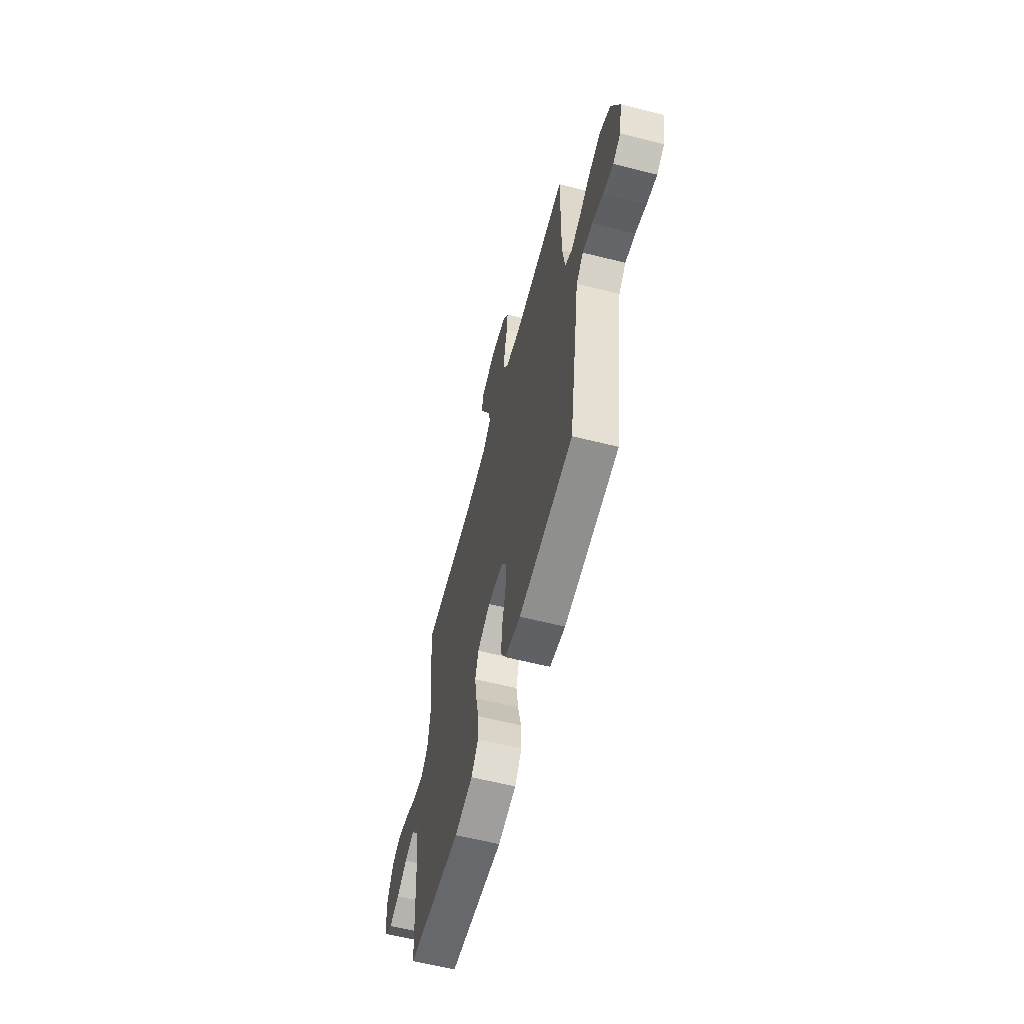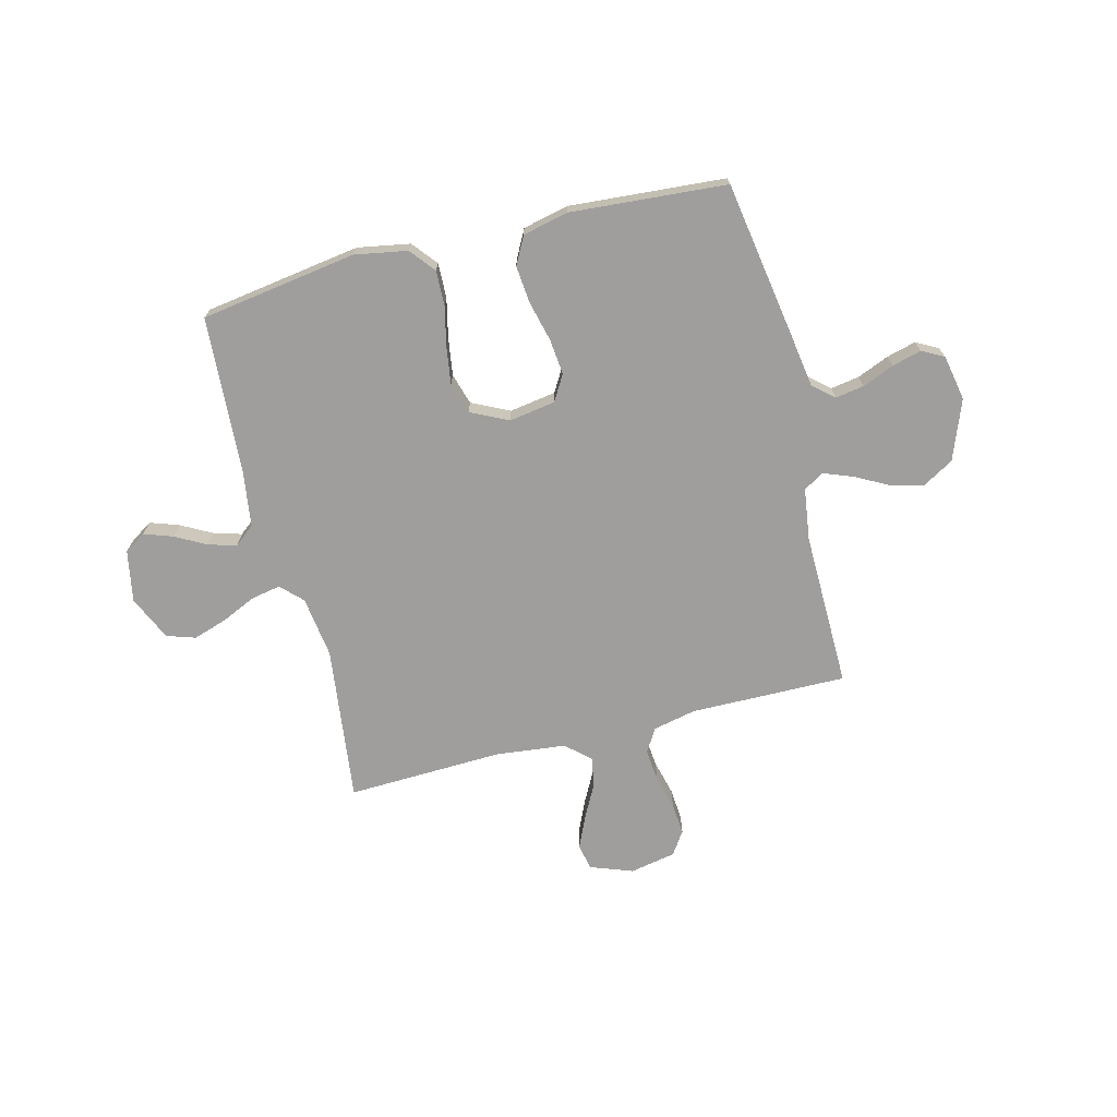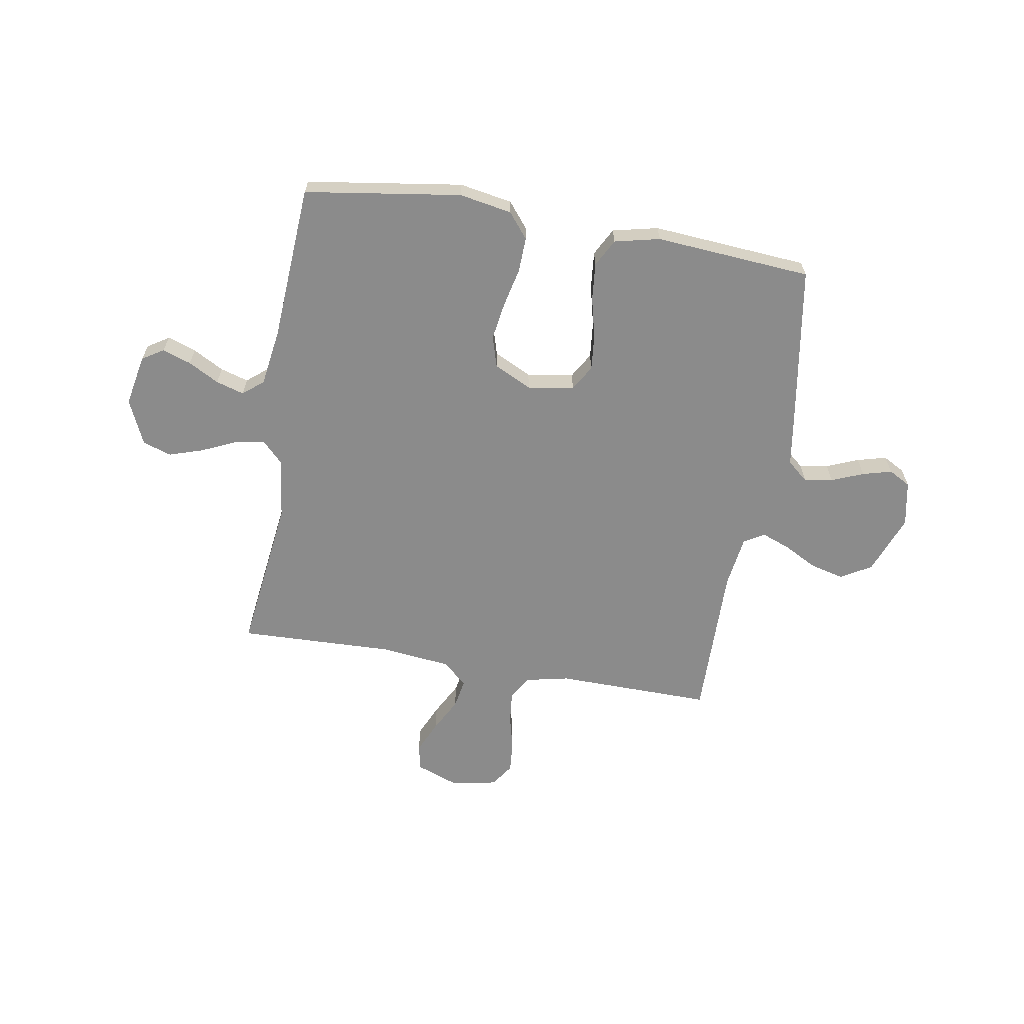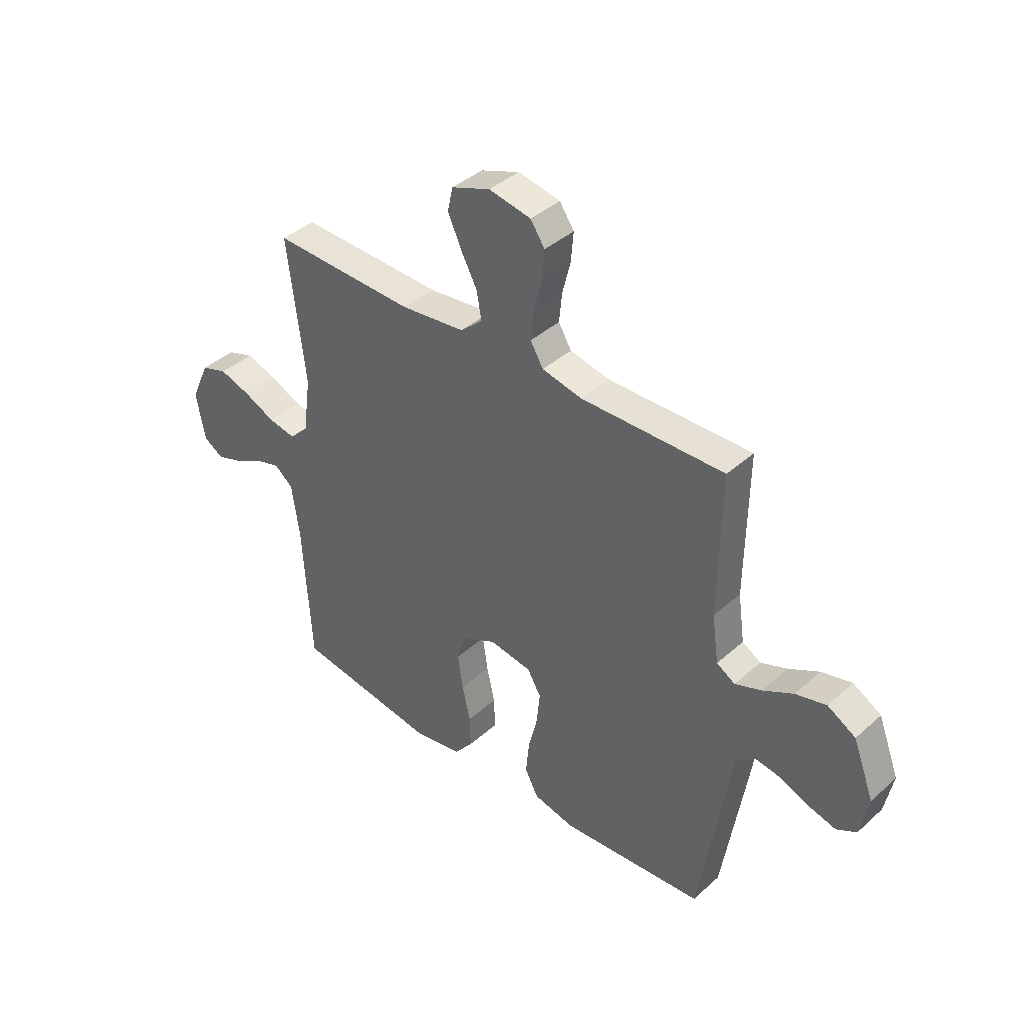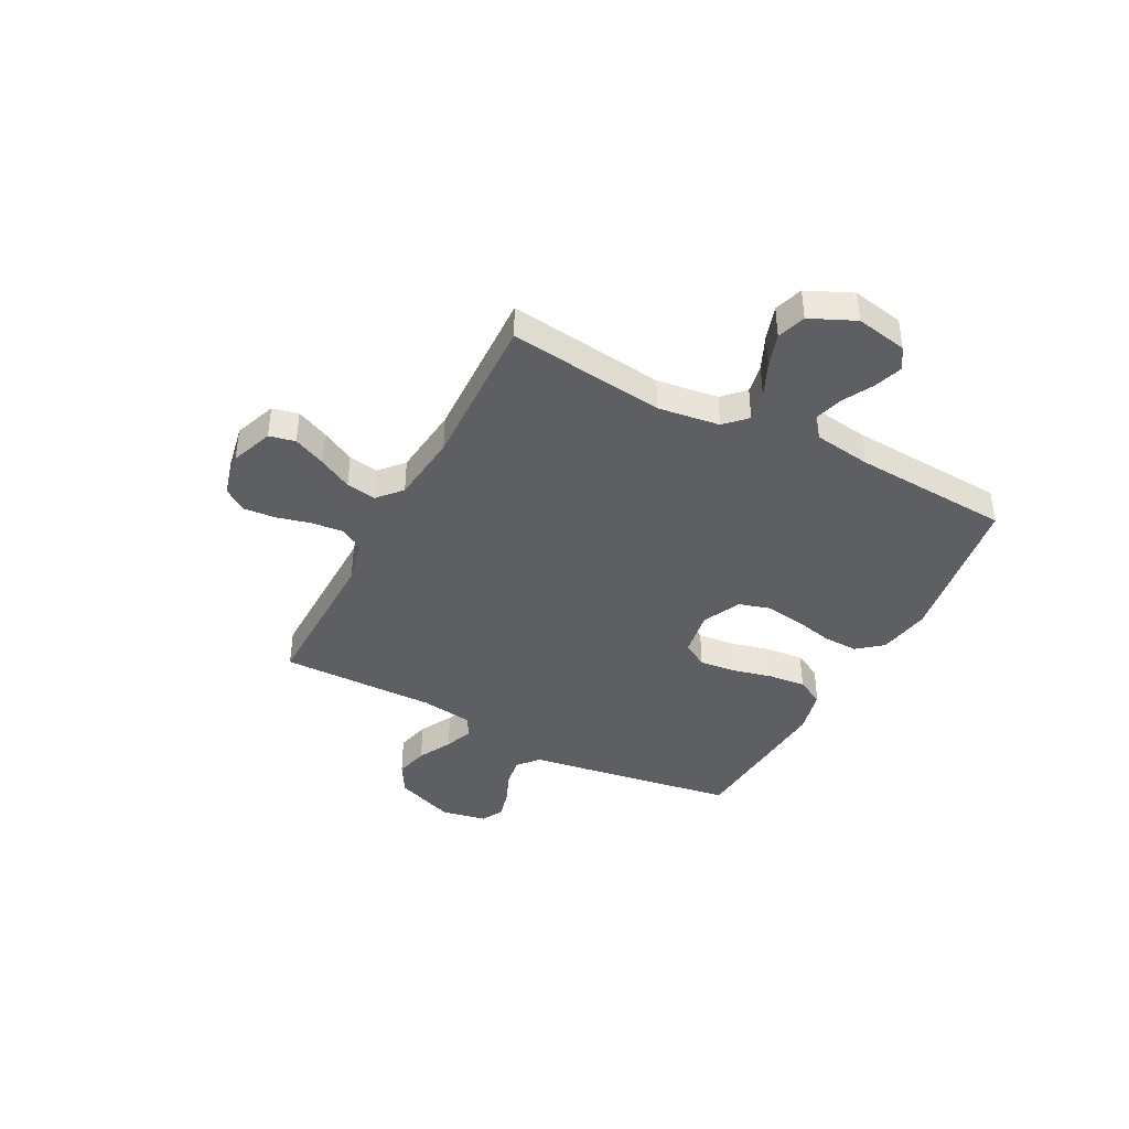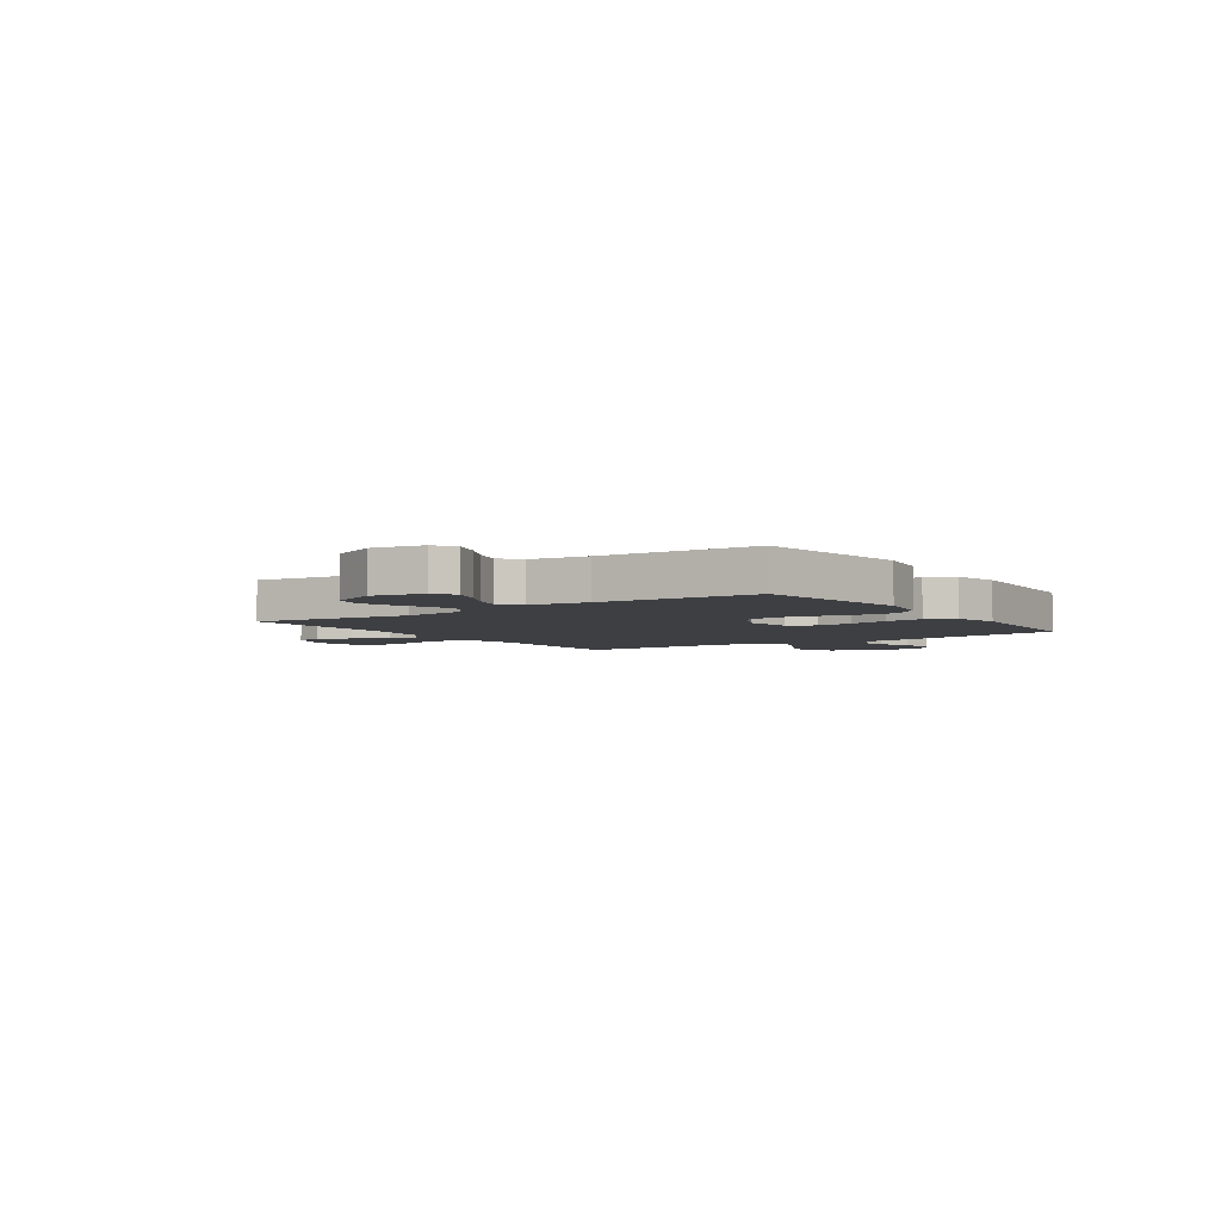
<metadata>
{"format":"obj","ext":"obj","renderer":"f3d","projection":"perspective","resolution":1024,"background":"white","views":[{"elev":-60.9,"azim":-104.4,"up":"+Z"},{"elev":-70.9,"azim":-165.7,"up":"+Y"},{"elev":-63.9,"azim":170.3,"up":"+Y"},{"elev":39.7,"azim":-137.8,"up":"+Z"},{"elev":-41.1,"azim":62.3,"up":"+Y"},{"elev":-4.3,"azim":124.5,"up":"+Y"}]}
</metadata>
<code>
v 0.5 0.07 0.5
v 0.463 0.07 0.2
v 0.479 0.07 0.082
v 0.519 0.07 0.042
v 0.576 0.07 0.053
v 0.642 0.07 0.083
v 0.707 0.07 0.104
v 0.762 0.07 0.086
v 0.801 0.07 0
v 0.782 0.07 -0.099
v 0.741 0.07 -0.125
v 0.686 0.07 -0.106
v 0.627 0.07 -0.074
v 0.573 0.07 -0.058
v 0.534 0.07 -0.09
v 0.518 0.07 -0.2
v 0.5 0.07 -0.5
v 0.2 0.07 -0.545
v 0.099 0.07 -0.527
v 0.06 0.07 -0.479
v 0.062 0.07 -0.412
v 0.079 0.07 -0.337
v 0.09 0.07 -0.264
v 0.072 0.07 -0.204
v 0 0.07 -0.169
v -0.089 0.07 -0.183
v -0.118 0.07 -0.232
v -0.111 0.07 -0.301
v -0.092 0.07 -0.378
v -0.085 0.07 -0.45
v -0.113 0.07 -0.503
v -0.2 0.07 -0.523
v -0.5 0.07 -0.5
v -0.548 0.07 -0.2
v -0.564 0.07 -0.095
v -0.604 0.07 -0.061
v -0.659 0.07 -0.07
v -0.72 0.07 -0.095
v -0.776 0.07 -0.11
v -0.818 0.07 -0.087
v -0.835 0.07 0
v -0.791 0.07 0.115
v -0.732 0.07 0.149
v -0.668 0.07 0.133
v -0.604 0.07 0.099
v -0.549 0.07 0.078
v -0.51 0.07 0.101
v -0.496 0.07 0.2
v -0.5 0.07 0.5
v -0.2 0.07 0.496
v -0.117 0.07 0.514
v -0.09 0.07 0.559
v -0.096 0.07 0.62
v -0.113 0.07 0.687
v -0.118 0.07 0.748
v -0.088 0.07 0.792
v 0 0.07 0.809
v 0.081 0.07 0.779
v 0.092 0.07 0.729
v 0.064 0.07 0.667
v 0.03 0.07 0.603
v 0.02 0.07 0.546
v 0.066 0.07 0.505
v 0.2 0.07 0.49
v 0.5 0 0.5
v 0.463 0 0.2
v 0.479 0 0.082
v 0.519 0 0.042
v 0.576 0 0.053
v 0.642 0 0.083
v 0.707 0 0.104
v 0.762 0 0.086
v 0.801 0 0
v 0.782 0 -0.099
v 0.741 0 -0.125
v 0.686 0 -0.106
v 0.627 0 -0.074
v 0.573 0 -0.058
v 0.534 0 -0.09
v 0.518 0 -0.2
v 0.5 0 -0.5
v 0.2 0 -0.545
v 0.099 0 -0.527
v 0.06 0 -0.479
v 0.062 0 -0.412
v 0.079 0 -0.337
v 0.09 0 -0.264
v 0.072 0 -0.204
v 0 0 -0.169
v -0.089 0 -0.183
v -0.118 0 -0.232
v -0.111 0 -0.301
v -0.092 0 -0.378
v -0.085 0 -0.45
v -0.113 0 -0.503
v -0.2 0 -0.523
v -0.5 0 -0.5
v -0.548 0 -0.2
v -0.564 0 -0.095
v -0.604 0 -0.061
v -0.659 0 -0.07
v -0.72 0 -0.095
v -0.776 0 -0.11
v -0.818 0 -0.087
v -0.835 0 0
v -0.791 0 0.115
v -0.732 0 0.149
v -0.668 0 0.133
v -0.604 0 0.099
v -0.549 0 0.078
v -0.51 0 0.101
v -0.496 0 0.2
v -0.5 0 0.5
v -0.2 0 0.496
v -0.117 0 0.514
v -0.09 0 0.559
v -0.096 0 0.62
v -0.113 0 0.687
v -0.118 0 0.748
v -0.088 0 0.792
v 0 0 0.809
v 0.081 0 0.779
v 0.092 0 0.729
v 0.064 0 0.667
v 0.03 0 0.603
v 0.02 0 0.546
v 0.066 0 0.505
v 0.2 0 0.49
f 58 59 60 61
f 56 57 58 61
f 56 61 62
f 53 54 55 56
f 52 53 56 62
f 51 52 62 63
f 48 49 50
f 47 48 50 51
f 42 43 44 45
f 42 45 46
f 41 42 46
f 40 41 46
f 37 38 39 40
f 36 37 40 46
f 35 36 46 47
f 28 29 30 31
f 27 28 31 32
f 19 20 21 22
f 19 22 23
f 16 17 18 19
f 15 16 19 23
f 14 15 23 24
f 10 11 12 13
f 10 13 14
f 9 10 14
f 8 9 14
f 5 6 7 8
f 4 5 8 14
f 3 4 14 24
f 64 1 2
f 27 32 33 34
f 26 27 34 35
f 25 26 35 47
f 47 51 63 64
f 24 25 47 64
f 2 3 24 64
f 125 124 123 122
f 125 122 121 120
f 126 125 120
f 120 119 118 117
f 126 120 117 116
f 127 126 116 115
f 114 113 112
f 115 114 112 111
f 109 108 107 106
f 110 109 106
f 110 106 105
f 110 105 104
f 104 103 102 101
f 110 104 101 100
f 111 110 100 99
f 95 94 93 92
f 96 95 92 91
f 86 85 84 83
f 87 86 83
f 83 82 81 80
f 87 83 80 79
f 88 87 79 78
f 77 76 75 74
f 78 77 74
f 78 74 73
f 78 73 72
f 72 71 70 69
f 78 72 69 68
f 88 78 68 67
f 66 65 128
f 98 97 96 91
f 99 98 91 90
f 111 99 90 89
f 128 127 115 111
f 128 111 89 88
f 128 88 67 66
f 1 65 66 2
f 2 66 67 3
f 3 67 68 4
f 4 68 69 5
f 5 69 70 6
f 6 70 71 7
f 7 71 72 8
f 8 72 73 9
f 9 73 74 10
f 10 74 75 11
f 11 75 76 12
f 12 76 77 13
f 13 77 78 14
f 14 78 79 15
f 15 79 80 16
f 16 80 81 17
f 17 81 82 18
f 18 82 83 19
f 19 83 84 20
f 20 84 85 21
f 21 85 86 22
f 22 86 87 23
f 23 87 88 24
f 24 88 89 25
f 25 89 90 26
f 26 90 91 27
f 27 91 92 28
f 28 92 93 29
f 29 93 94 30
f 30 94 95 31
f 31 95 96 32
f 32 96 97 33
f 33 97 98 34
f 34 98 99 35
f 35 99 100 36
f 36 100 101 37
f 37 101 102 38
f 38 102 103 39
f 39 103 104 40
f 40 104 105 41
f 41 105 106 42
f 42 106 107 43
f 43 107 108 44
f 44 108 109 45
f 45 109 110 46
f 46 110 111 47
f 47 111 112 48
f 48 112 113 49
f 49 113 114 50
f 50 114 115 51
f 51 115 116 52
f 52 116 117 53
f 53 117 118 54
f 54 118 119 55
f 55 119 120 56
f 56 120 121 57
f 57 121 122 58
f 58 122 123 59
f 59 123 124 60
f 60 124 125 61
f 61 125 126 62
f 62 126 127 63
f 63 127 128 64
f 64 128 65 1

</code>
